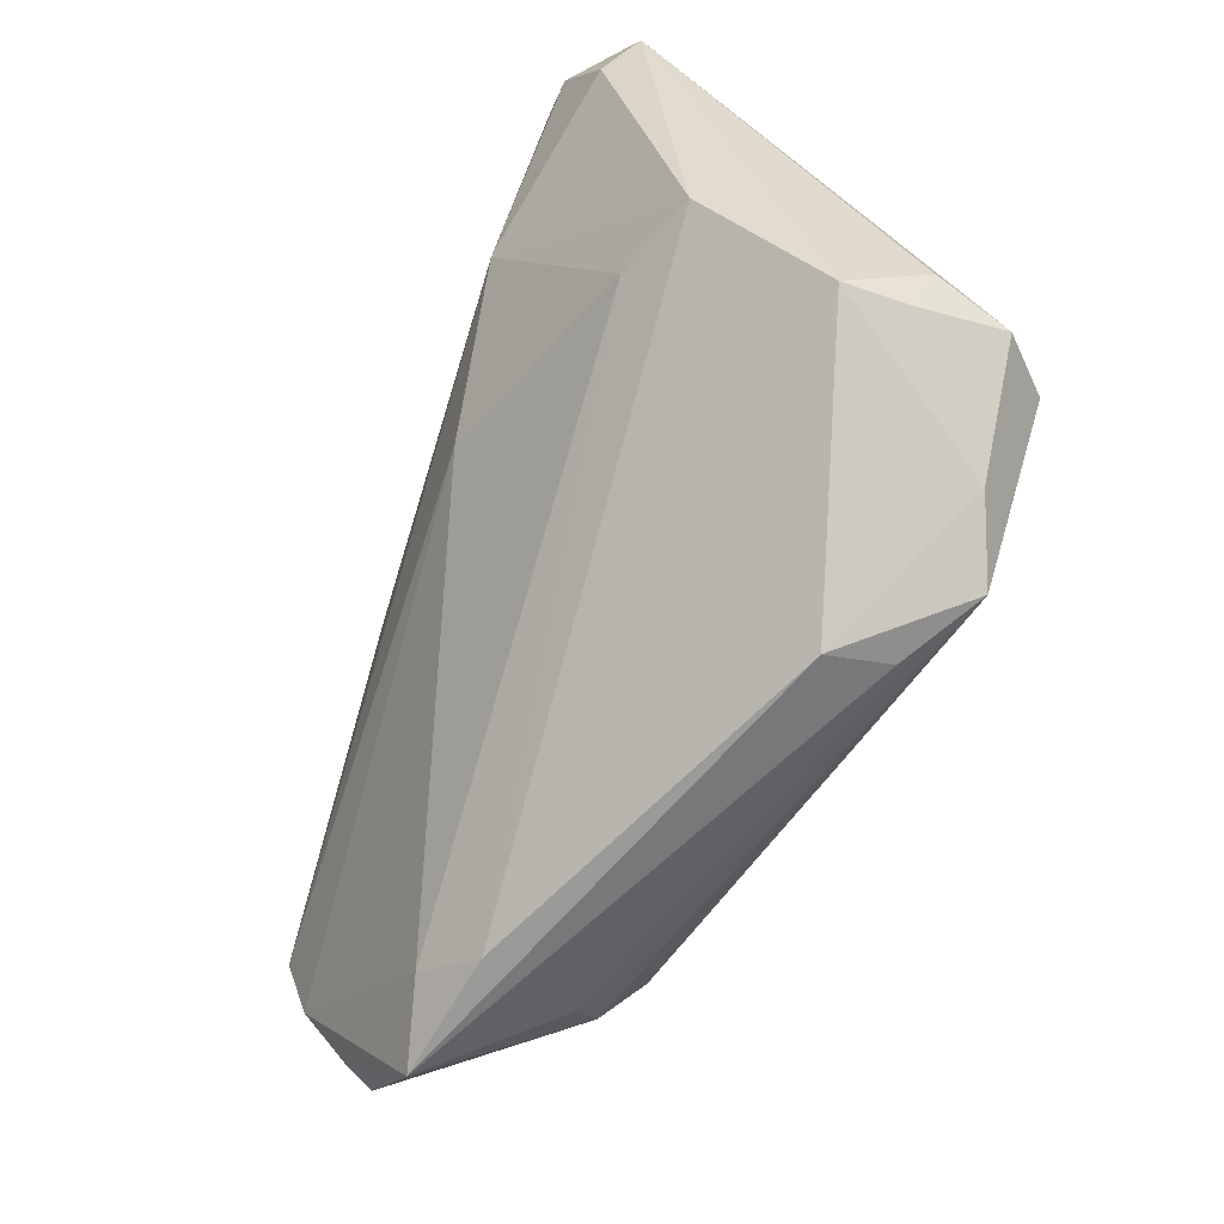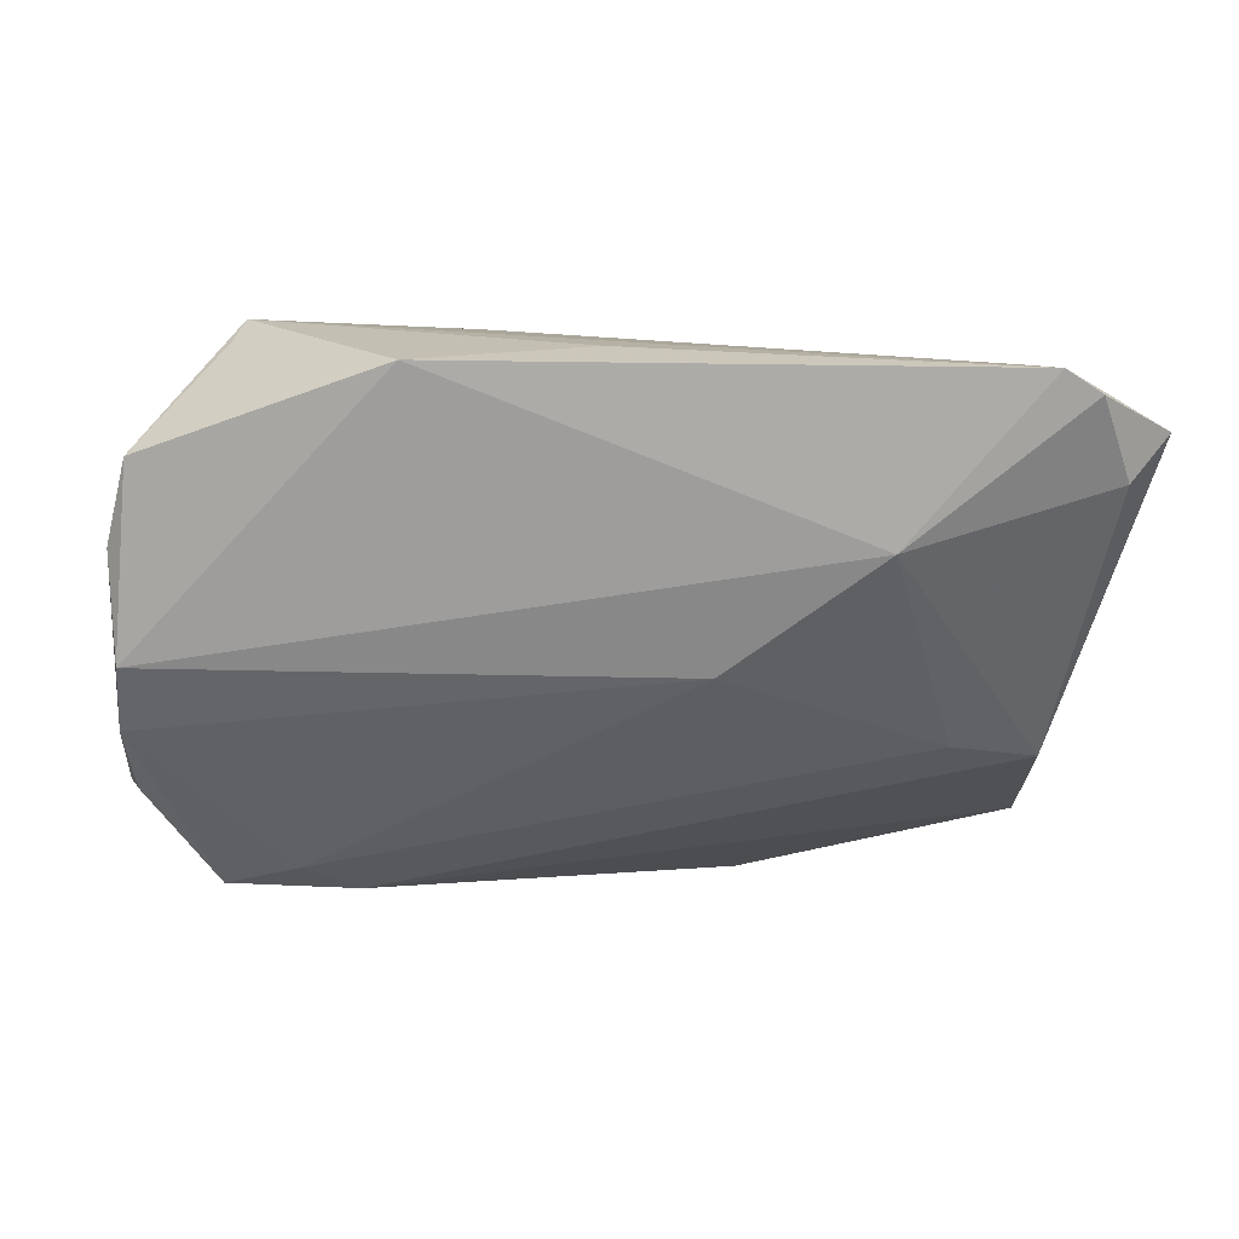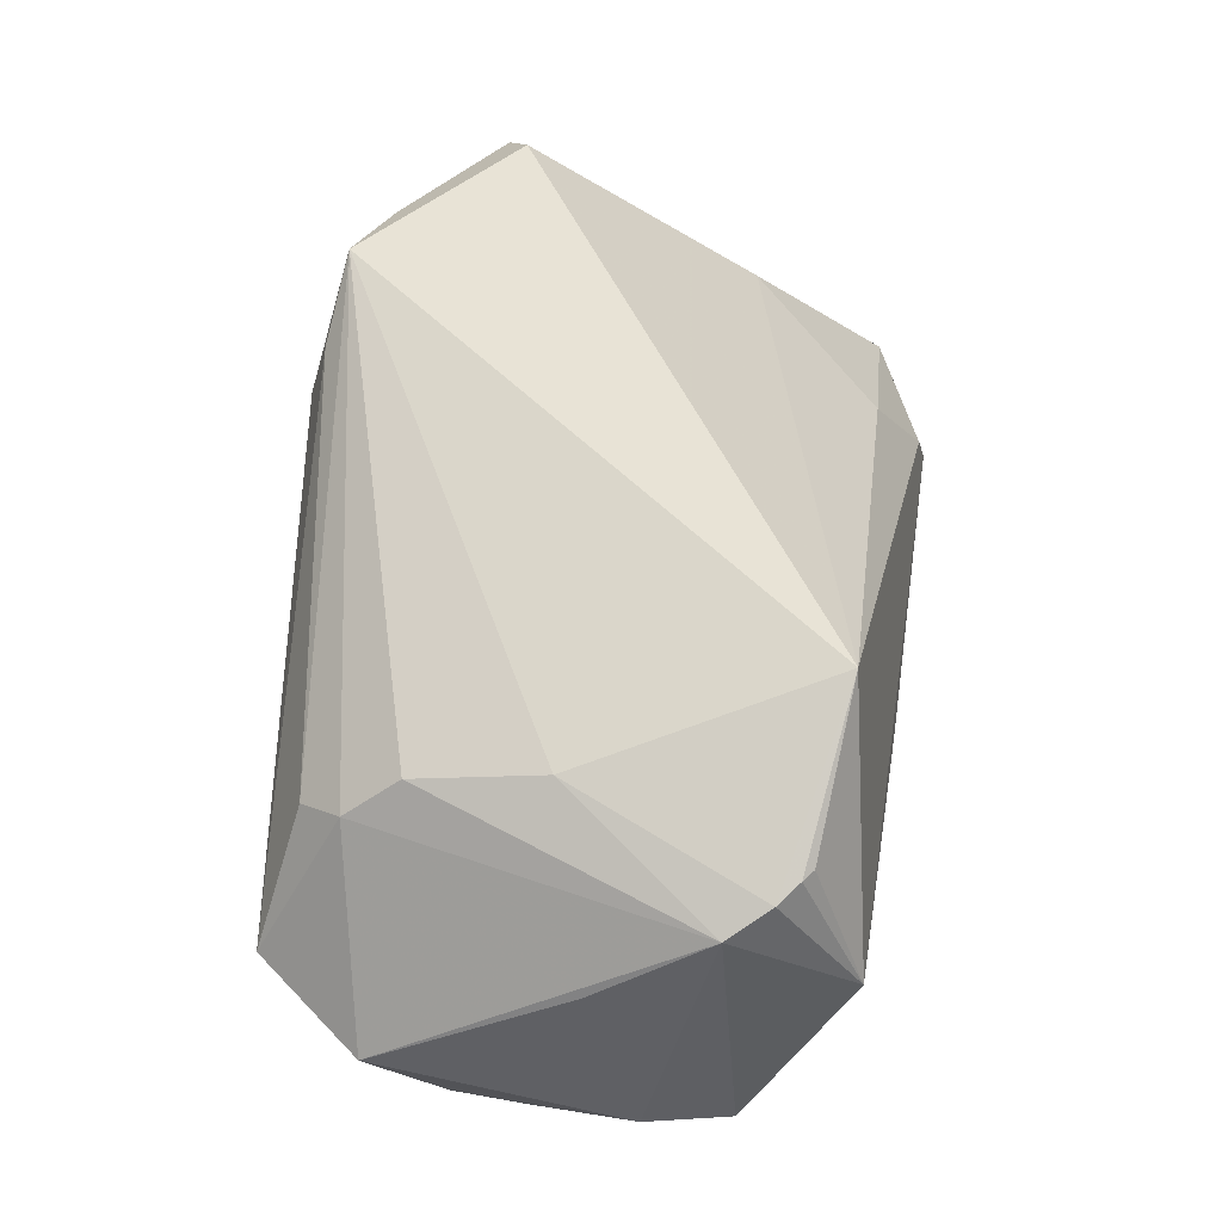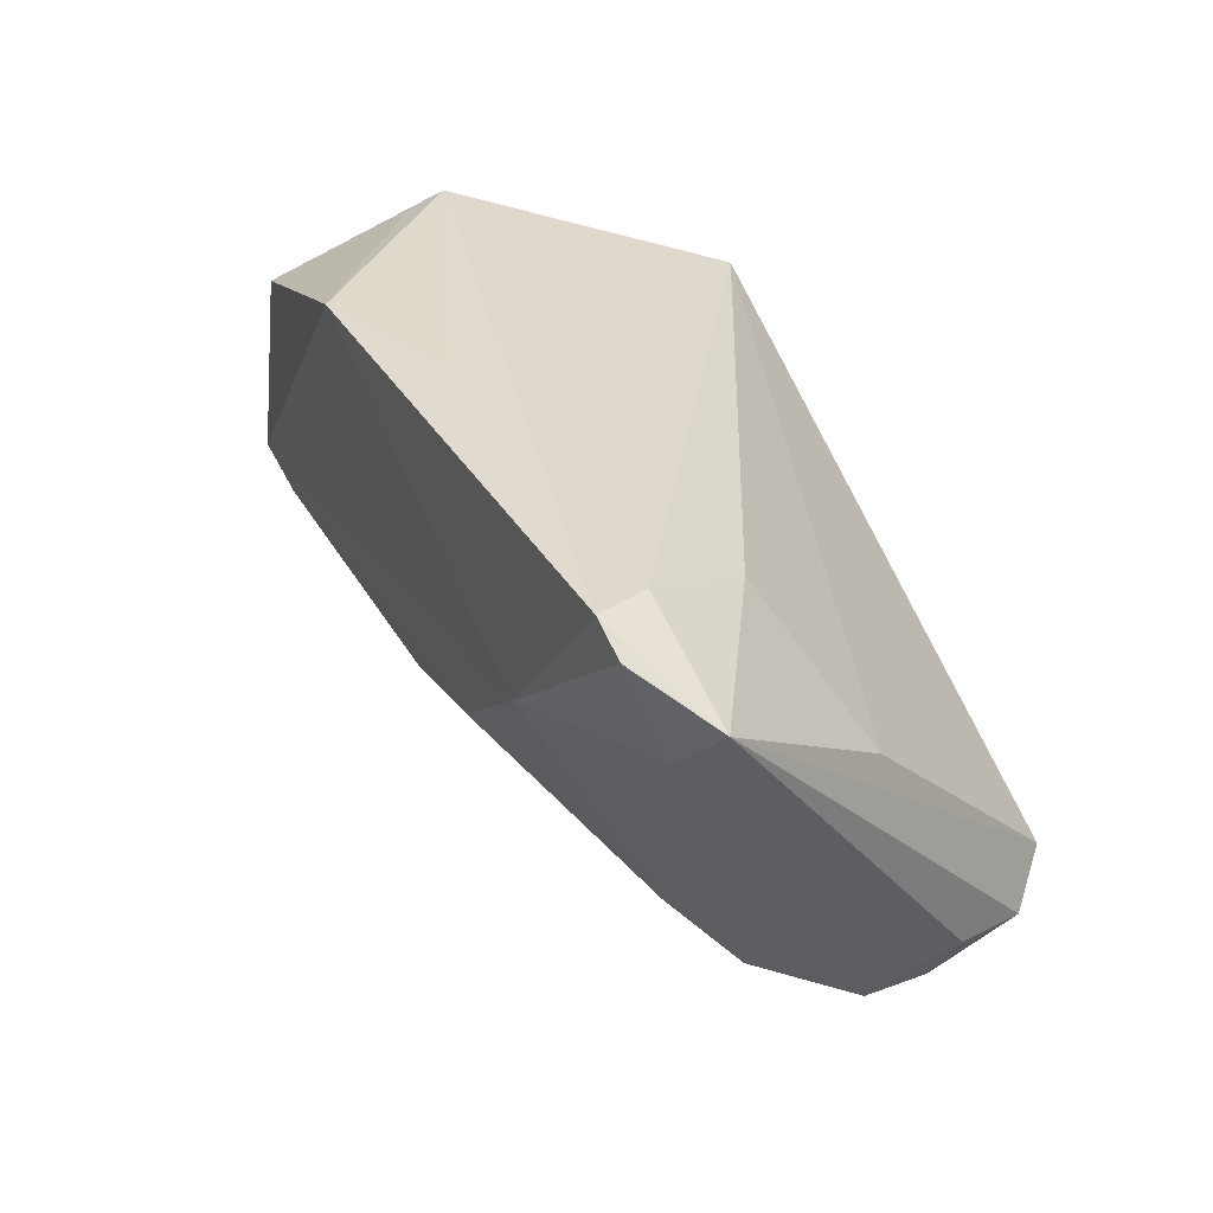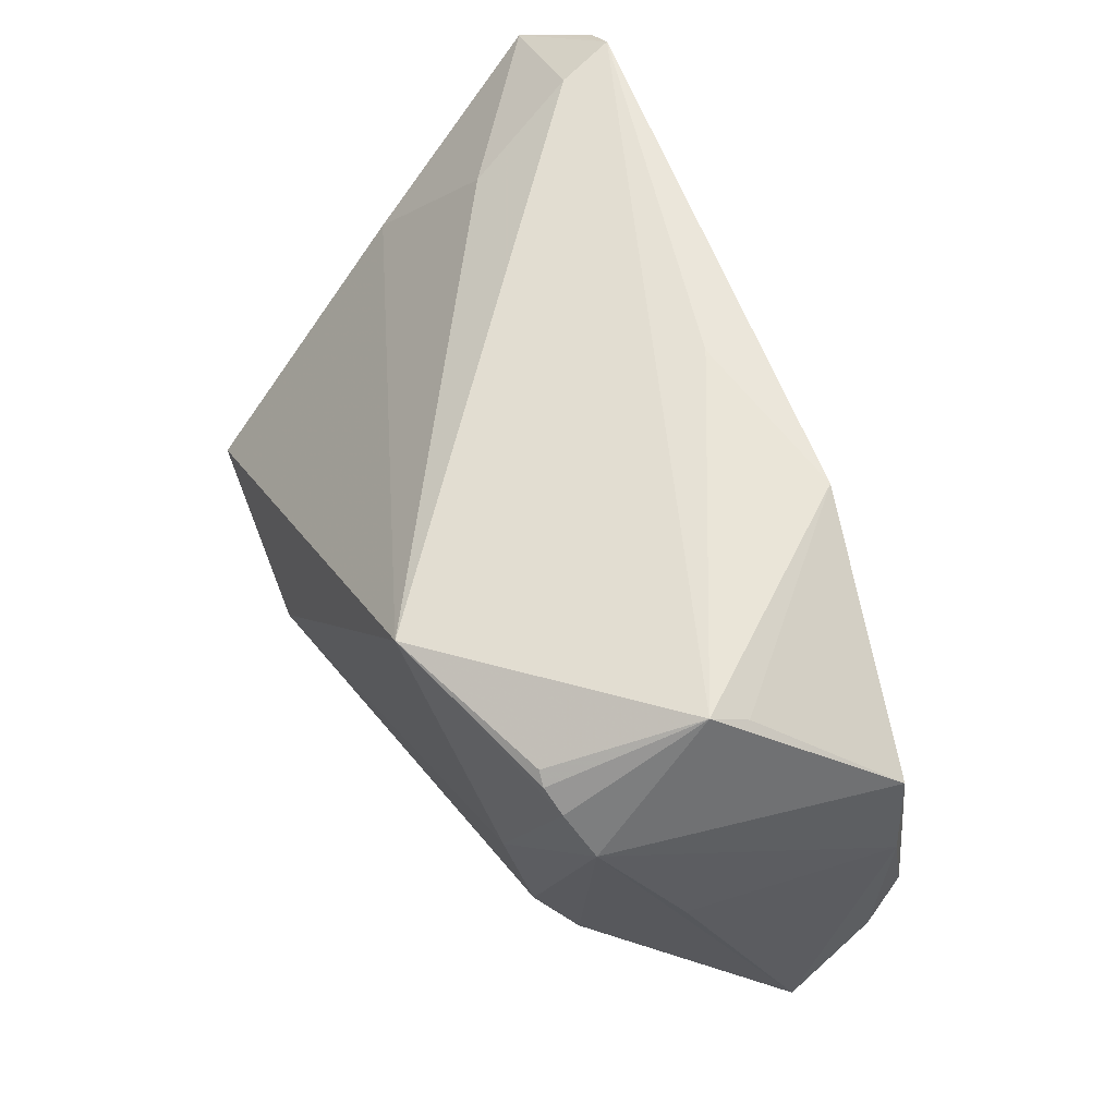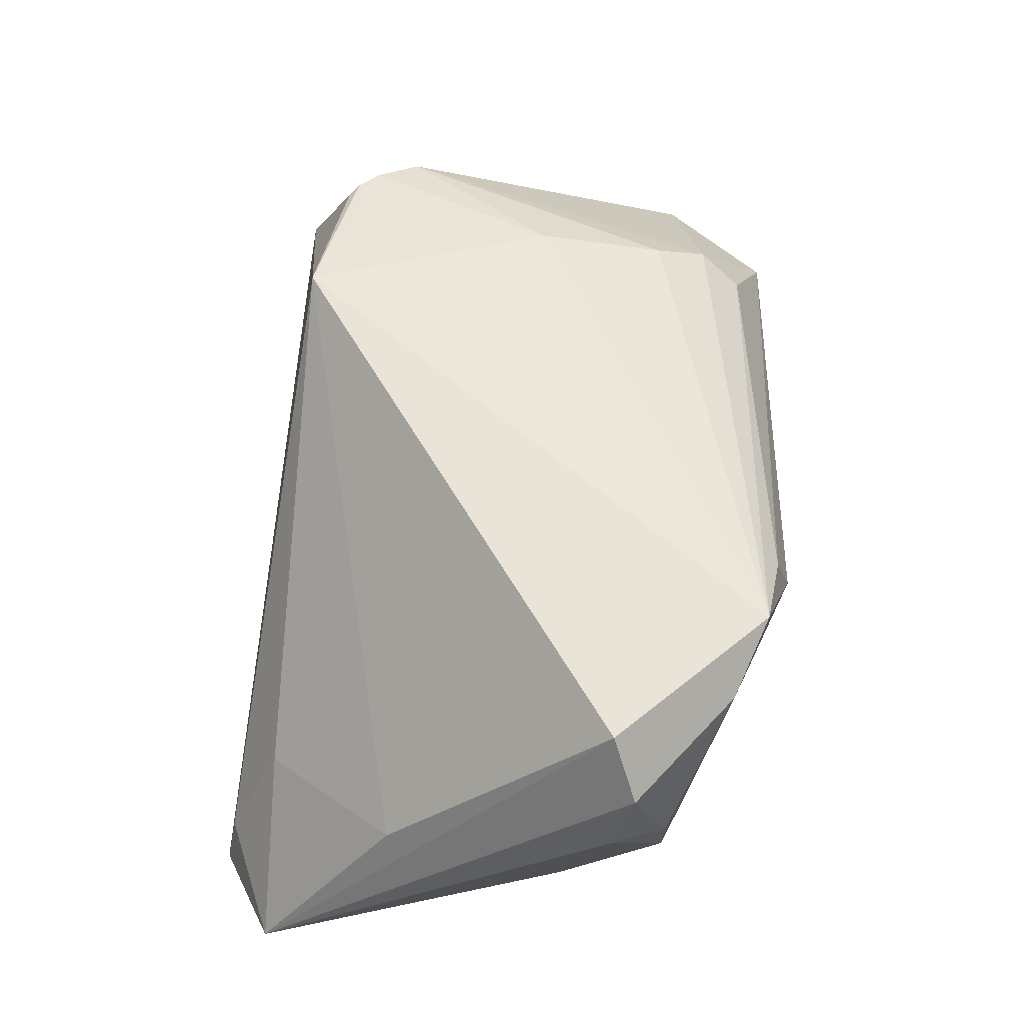
<metadata>
{"format":"obj","ext":"obj","renderer":"f3d","projection":"perspective","resolution":1024,"background":"white","views":[{"elev":-71.4,"azim":-114.8,"up":"+Y"},{"elev":-72.4,"azim":178.0,"up":"+Z"},{"elev":62.5,"azim":97.4,"up":"+Z"},{"elev":36.2,"azim":-121.9,"up":"+Y"},{"elev":57.3,"azim":63.7,"up":"+Y"},{"elev":61.2,"azim":-85.4,"up":"+Z"}]}
</metadata>
<code>
v 0.05546 0.008164 -0.01461
v 0.05546 -0.0226 -0.004596
v -0.02778 -0.03559 0.02699
v 0.0411 0.01981 0.01888
v -0.03694 0.02672 -0.008211
v 0.04257 0.03034 0.002989
v 0.04367 0.02853 -0.001223
v -0.04487 -0.01786 0.02699
v -0.04803 0.03184 -0.0292
v -0.04809 -0.02511 0.001532
v -0.04379 0.03442 -0.02915
v 0.0539 -0.02235 -0.008312
v 0.04502 -0.03575 -0.003788
v 0.04479 0.01485 0.01671
v 0.05427 -0.004635 -0.01747
v -0.01635 -0.03915 0.01404
v 0.03496 -0.02656 0.01354
v 0.05472 -0.01322 -0.01425
v -0.05192 -0.01895 0.0111
v -0.04935 0.009763 1.667e-05
v 0.04947 0.00115 0.0078
v 0.01721 0.02547 0.02699
v 0.02343 0.03147 -0.02208
v -0.05016 -0.02093 0.02039
v -0.01787 -0.03703 0.02179
v -0.05205 0.02194 -0.02632
v 0.03255 -0.03172 0.01003
v -0.04143 0.03318 -0.02208
v -0.04761 -0.01259 -0.01408
v -0.03672 -0.03206 0.02255
v -0.03722 -0.01079 -0.01704
v -0.05099 0.03015 -0.02691
v 0.002337 0.03287 -0.01806
v 0.03064 -0.004281 0.02132
v -0.04893 -0.02516 0.009253
v 0.03536 -0.03194 -0.007277
v 0.02879 -0.03656 -0.002316
v -0.0565 0.02689 -0.02327
v 0.03175 -0.02012 0.01812
v 0.0532 0.01862 -0.01547
v 0.03684 0.02339 0.01956
v 0.03839 0.02218 0.01979
v -0.01055 -0.001055 -0.0249
v -0.02836 0.01449 -0.02919
f 3 22 8
f 38 8 20
f 20 8 22
f 24 8 38
f 3 8 24
f 34 22 3
f 3 39 34
f 33 6 23
f 13 16 37
f 26 29 38
f 26 44 29
f 23 44 11
f 11 33 23
f 6 33 11
f 38 28 11
f 11 28 22
f 22 6 11
f 38 20 5
f 5 20 22
f 5 28 38
f 22 28 5
f 19 24 38
f 14 40 6
f 14 34 39
f 23 6 7
f 7 40 23
f 6 40 7
f 29 37 10
f 37 16 10
f 38 29 10
f 10 19 38
f 44 26 9
f 9 11 44
f 9 26 38
f 21 14 2
f 2 18 1
f 1 21 2
f 40 14 1
f 14 21 1
f 2 13 12
f 12 18 2
f 13 18 12
f 30 16 3
f 30 10 16
f 3 24 30
f 24 19 35
f 19 10 35
f 35 30 24
f 10 30 35
f 17 39 3
f 3 27 17
f 2 14 17
f 17 14 39
f 17 13 2
f 17 27 13
f 25 27 3
f 13 27 25
f 3 16 25
f 16 13 25
f 29 44 31
f 44 43 31
f 31 37 29
f 38 11 32
f 32 9 38
f 11 9 32
f 41 6 22
f 22 42 41
f 41 42 6
f 4 14 6
f 6 42 4
f 34 14 4
f 22 34 4
f 4 42 22
f 40 1 15
f 15 1 18
f 23 40 15
f 15 44 23
f 15 43 44
f 18 43 15
f 36 13 37
f 37 31 36
f 36 31 43
f 36 18 13
f 36 43 18

</code>
